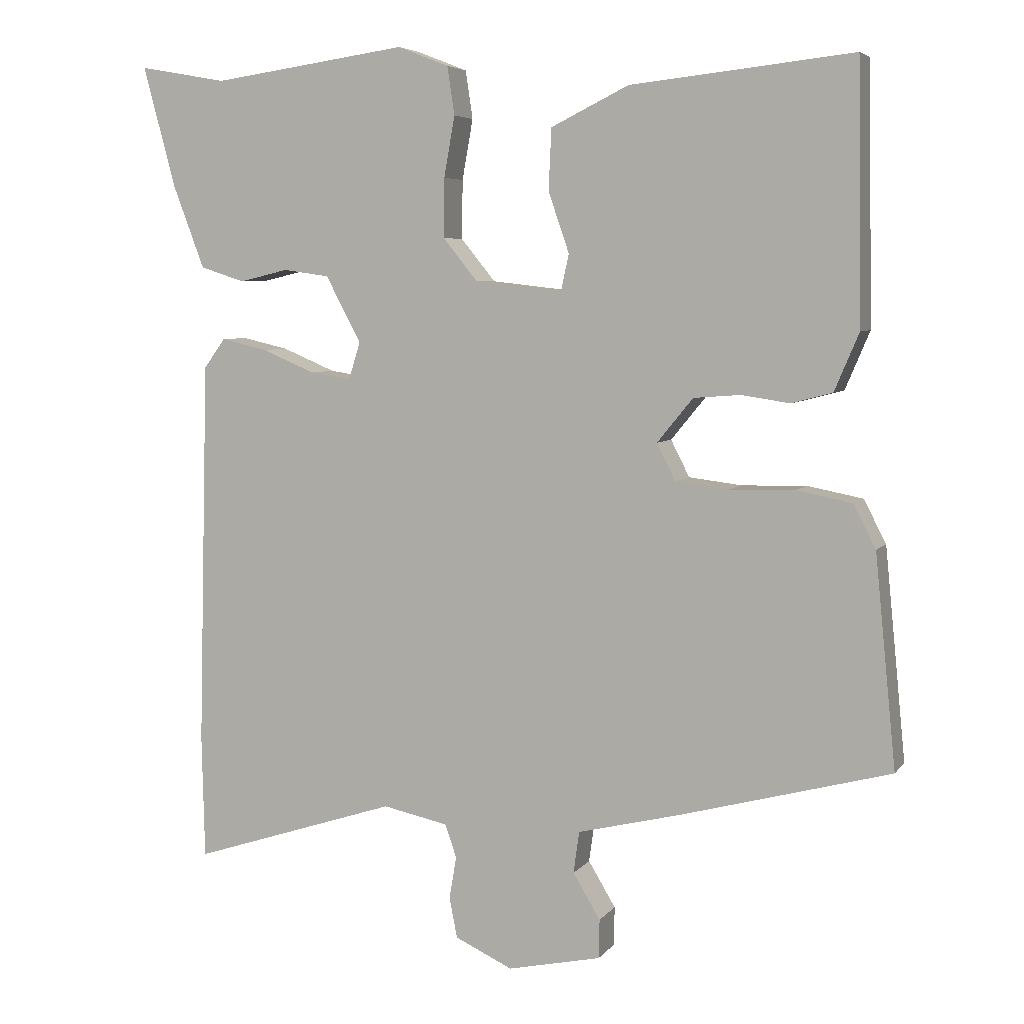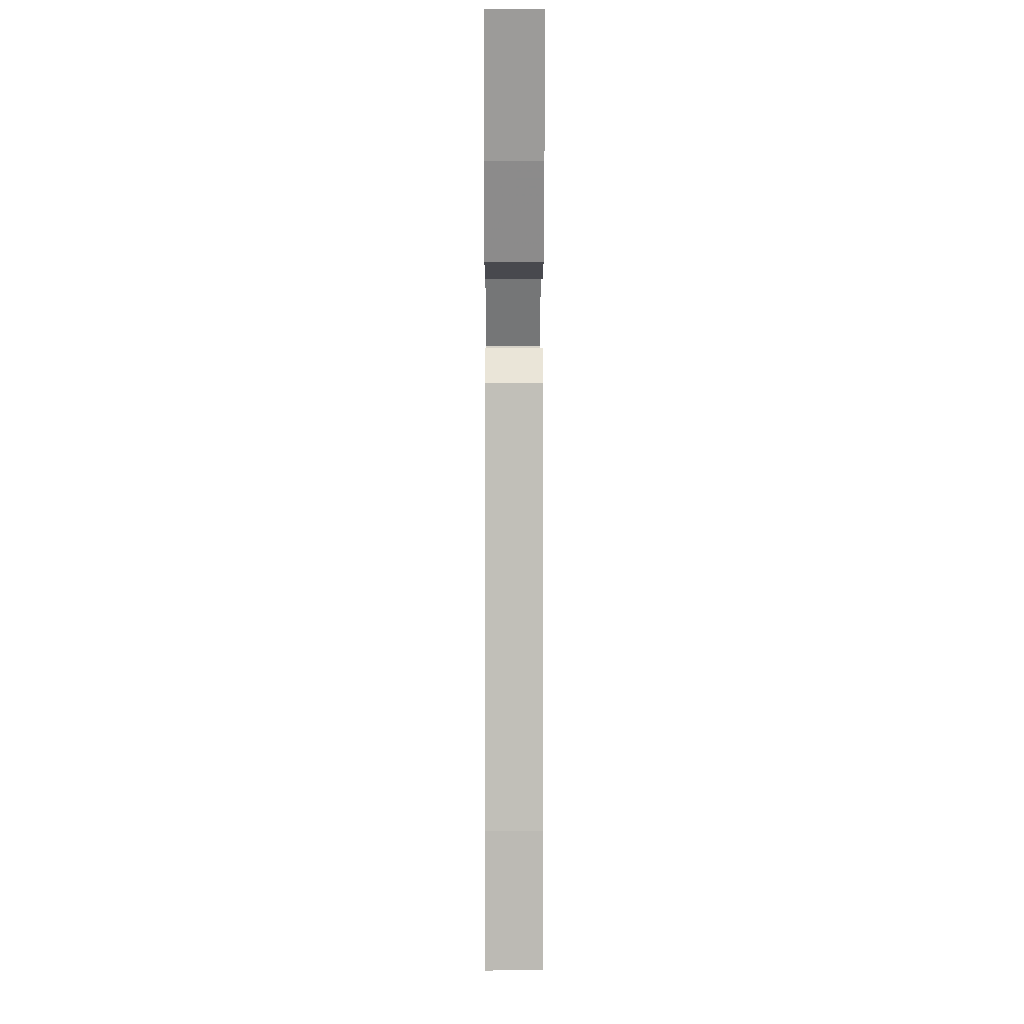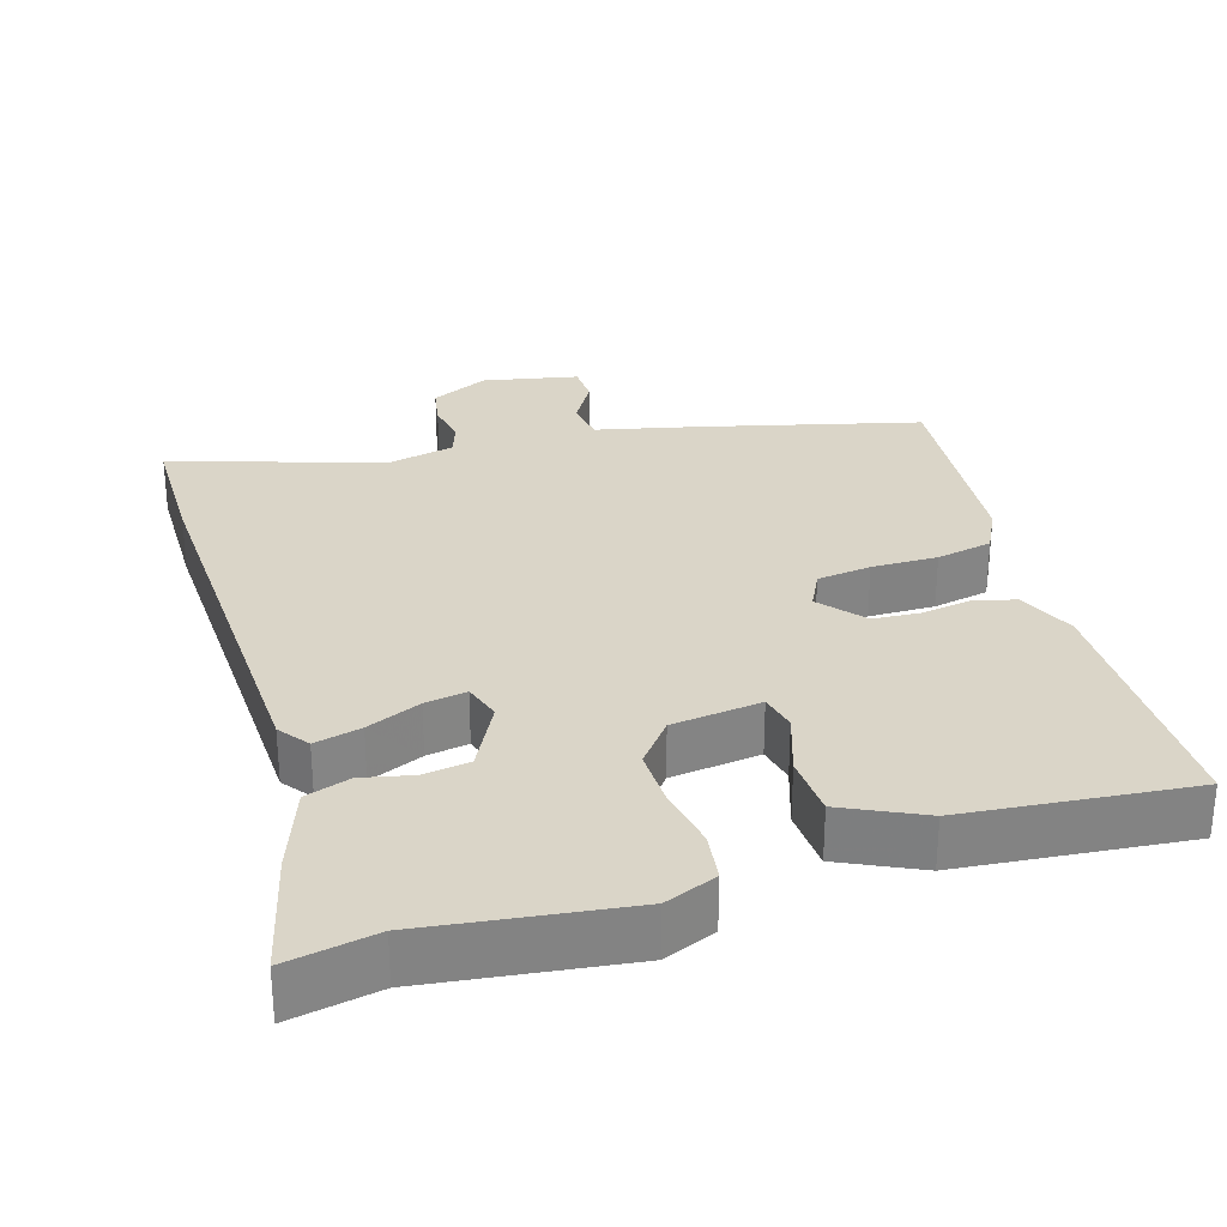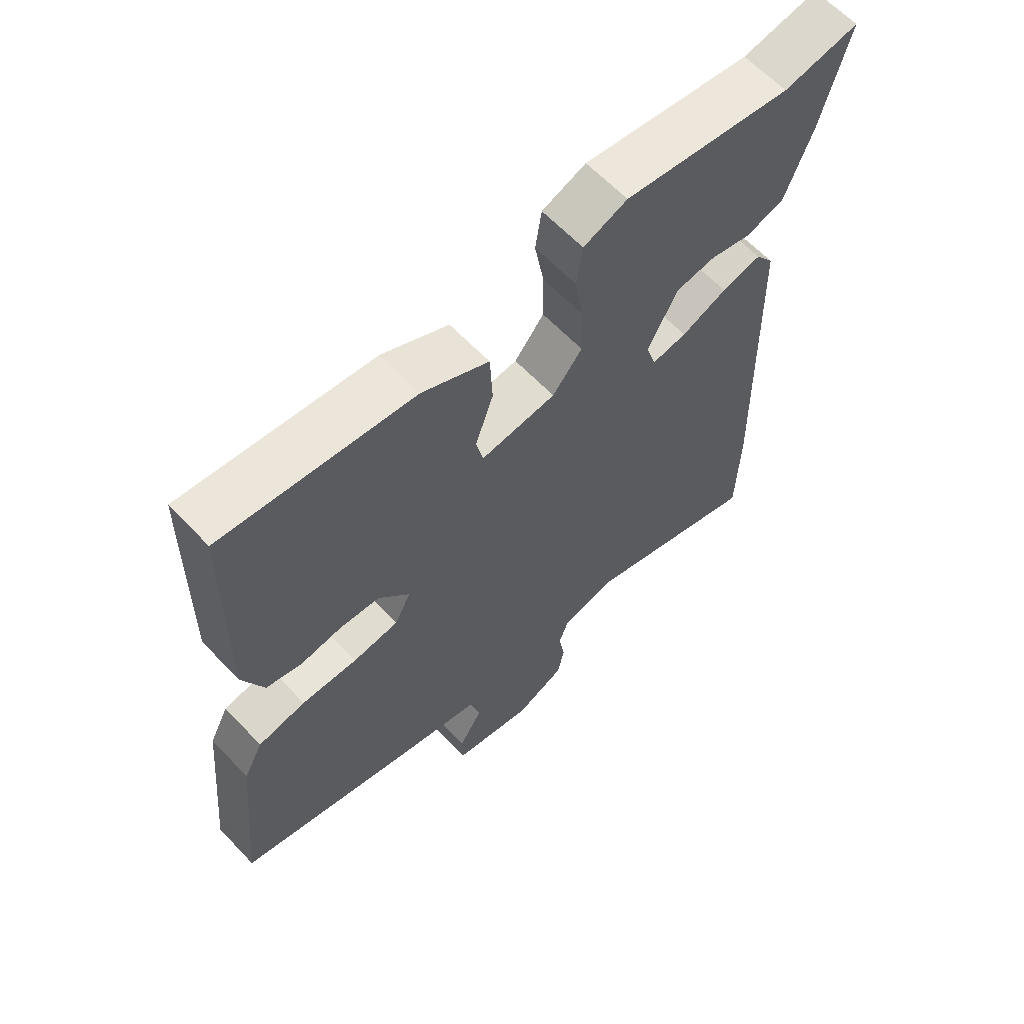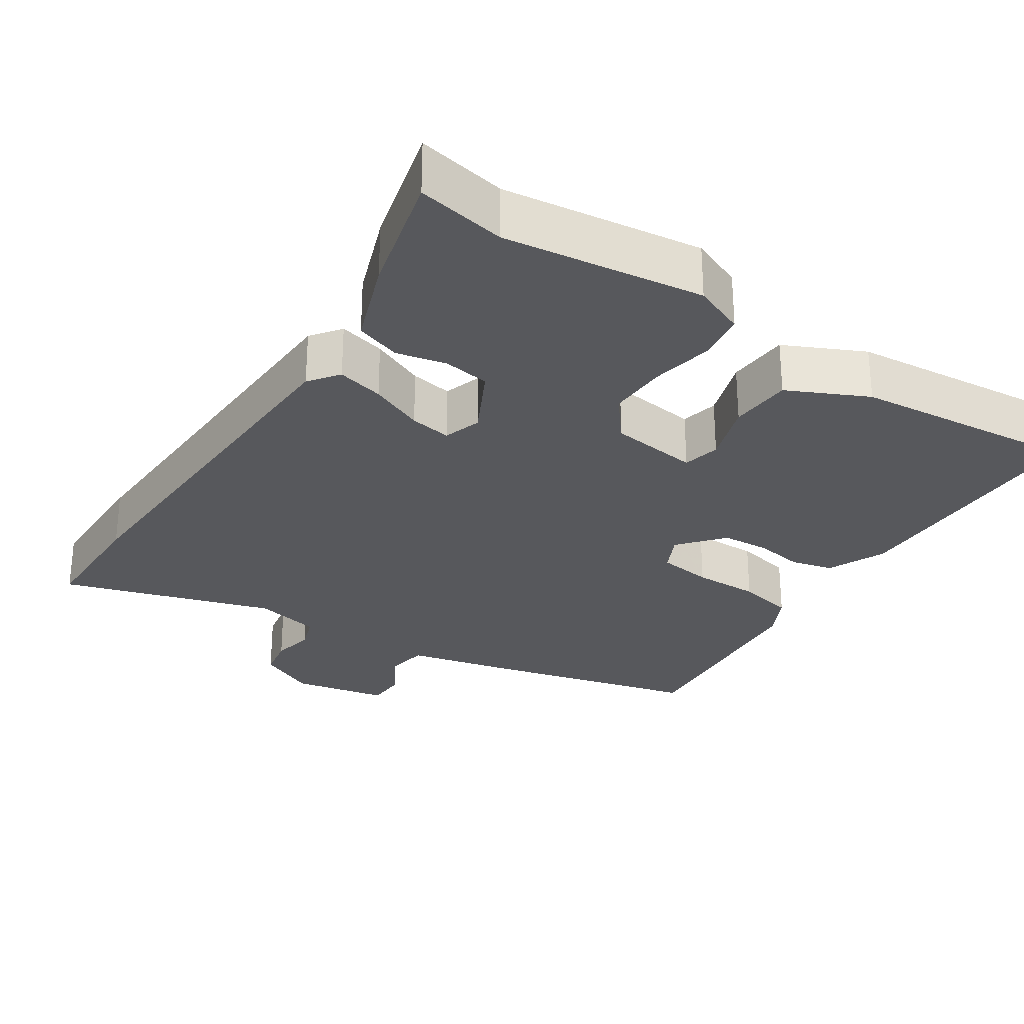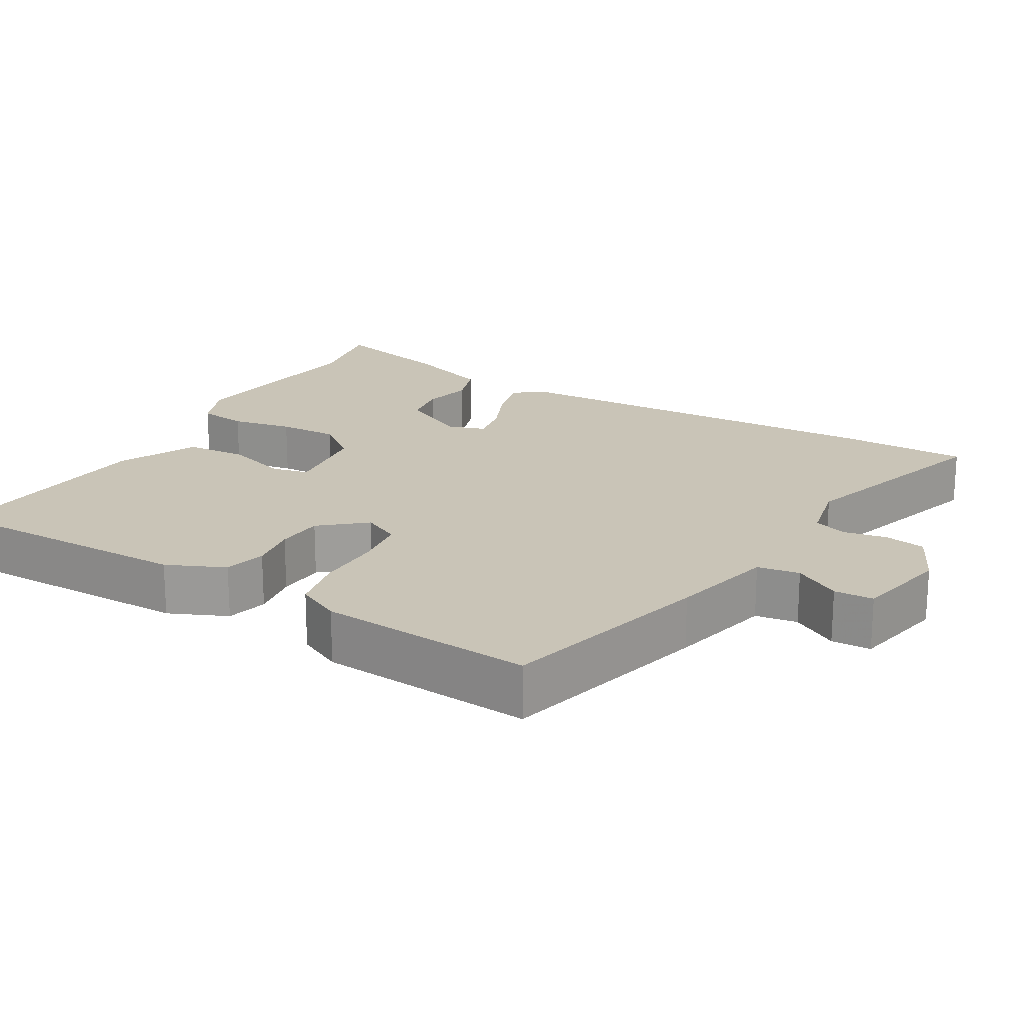
<metadata>
{"format":"obj","ext":"obj","renderer":"f3d","projection":"perspective","resolution":1024,"background":"white","views":[{"elev":5.5,"azim":19.8,"up":"+Z"},{"elev":5.3,"azim":-90.3,"up":"+Z"},{"elev":29.3,"azim":-17.6,"up":"+Y"},{"elev":62.6,"azim":136.7,"up":"+Z"},{"elev":-28.5,"azim":-34.1,"up":"+Y"},{"elev":19.9,"azim":119.5,"up":"+Y"}]}
</metadata>
<code>
v -0.578 0.07 0.514
v -0.456 0.07 0.492
v -0.184 0.07 0.53
v -0.113 0.07 0.502
v -0.103 0.07 0.435
v -0.118 0.07 0.351
v -0.119 0.07 0.269
v -0.071 0.07 0.21
v 0.051 0.07 0.196
v 0.062 0.07 0.247
v 0.033 0.07 0.331
v 0.037 0.07 0.416
v 0.145 0.07 0.469
v 0.454 0.07 0.502
v 0.46 0.07 0.145
v 0.426 0.07 0.065
v 0.369 0.07 0.05
v 0.302 0.07 0.06
v 0.237 0.07 0.055
v 0.187 0.07 -0.006
v 0.213 0.07 -0.057
v 0.287 0.07 -0.066
v 0.377 0.07 -0.064
v 0.454 0.07 -0.079
v 0.485 0.07 -0.139
v 0.514 0.07 -0.433
v 0.222 0.07 -0.511
v 0.079 0.07 -0.546
v 0.071 0.07 -0.604
v 0.109 0.07 -0.667
v 0.108 0.07 -0.721
v -0.022 0.07 -0.749
v -0.102 0.07 -0.712
v -0.113 0.07 -0.656
v -0.103 0.07 -0.597
v -0.119 0.07 -0.551
v -0.21 0.07 -0.532
v -0.497 0.07 -0.625
v -0.501 0.07 -0.452
v -0.487 0.07 0.087
v -0.457 0.07 0.128
v -0.393 0.07 0.113
v -0.319 0.07 0.082
v -0.262 0.07 0.073
v -0.246 0.07 0.125
v -0.295 0.07 0.217
v -0.359 0.07 0.226
v -0.427 0.07 0.21
v -0.489 0.07 0.23
v -0.533 0.07 0.346
v -0.578 0 0.514
v -0.456 0 0.492
v -0.184 0 0.53
v -0.113 0 0.502
v -0.103 0 0.435
v -0.118 0 0.351
v -0.119 0 0.269
v -0.071 0 0.21
v 0.051 0 0.196
v 0.062 0 0.247
v 0.033 0 0.331
v 0.037 0 0.416
v 0.145 0 0.469
v 0.454 0 0.502
v 0.46 0 0.145
v 0.426 0 0.065
v 0.369 0 0.05
v 0.302 0 0.06
v 0.237 0 0.055
v 0.187 0 -0.006
v 0.213 0 -0.057
v 0.287 0 -0.066
v 0.377 0 -0.064
v 0.454 0 -0.079
v 0.485 0 -0.139
v 0.514 0 -0.433
v 0.222 0 -0.511
v 0.079 0 -0.546
v 0.071 0 -0.604
v 0.109 0 -0.667
v 0.108 0 -0.721
v -0.022 0 -0.749
v -0.102 0 -0.712
v -0.113 0 -0.656
v -0.103 0 -0.597
v -0.119 0 -0.551
v -0.21 0 -0.532
v -0.497 0 -0.625
v -0.501 0 -0.452
v -0.487 0 0.087
v -0.457 0 0.128
v -0.393 0 0.113
v -0.319 0 0.082
v -0.262 0 0.073
v -0.246 0 0.125
v -0.295 0 0.217
v -0.359 0 0.226
v -0.427 0 0.21
v -0.489 0 0.23
v -0.533 0 0.346
f 47 48 49 50
f 46 47 50 1
f 40 41 42 43
f 40 43 44
f 37 38 39 40
f 36 37 40 44
f 35 36 44 45
f 33 34 35
f 32 33 35
f 29 30 31 32
f 28 29 32 35
f 25 26 27 28
f 22 23 24 25
f 21 22 25 28
f 20 21 28 35
f 15 16 17 18
f 15 18 19
f 14 15 19
f 13 14 19 20
f 10 11 12 13
f 9 10 13 20
f 3 4 5 6
f 2 3 6 7
f 46 1 2 7
f 45 46 7 8
f 20 35 45
f 8 9 20 45
f 100 99 98 97
f 51 100 97 96
f 93 92 91 90
f 94 93 90
f 90 89 88 87
f 94 90 87 86
f 95 94 86 85
f 85 84 83
f 85 83 82
f 82 81 80 79
f 85 82 79 78
f 78 77 76 75
f 75 74 73 72
f 78 75 72 71
f 85 78 71 70
f 68 67 66 65
f 69 68 65
f 69 65 64
f 70 69 64 63
f 63 62 61 60
f 70 63 60 59
f 56 55 54 53
f 57 56 53 52
f 57 52 51 96
f 58 57 96 95
f 95 85 70
f 95 70 59 58
f 1 51 52 2
f 2 52 53 3
f 3 53 54 4
f 4 54 55 5
f 5 55 56 6
f 6 56 57 7
f 7 57 58 8
f 8 58 59 9
f 9 59 60 10
f 10 60 61 11
f 11 61 62 12
f 12 62 63 13
f 13 63 64 14
f 14 64 65 15
f 15 65 66 16
f 16 66 67 17
f 17 67 68 18
f 18 68 69 19
f 19 69 70 20
f 20 70 71 21
f 21 71 72 22
f 22 72 73 23
f 23 73 74 24
f 24 74 75 25
f 25 75 76 26
f 26 76 77 27
f 27 77 78 28
f 28 78 79 29
f 29 79 80 30
f 30 80 81 31
f 31 81 82 32
f 32 82 83 33
f 33 83 84 34
f 34 84 85 35
f 35 85 86 36
f 36 86 87 37
f 37 87 88 38
f 38 88 89 39
f 39 89 90 40
f 40 90 91 41
f 41 91 92 42
f 42 92 93 43
f 43 93 94 44
f 44 94 95 45
f 45 95 96 46
f 46 96 97 47
f 47 97 98 48
f 48 98 99 49
f 49 99 100 50
f 50 100 51 1

</code>
